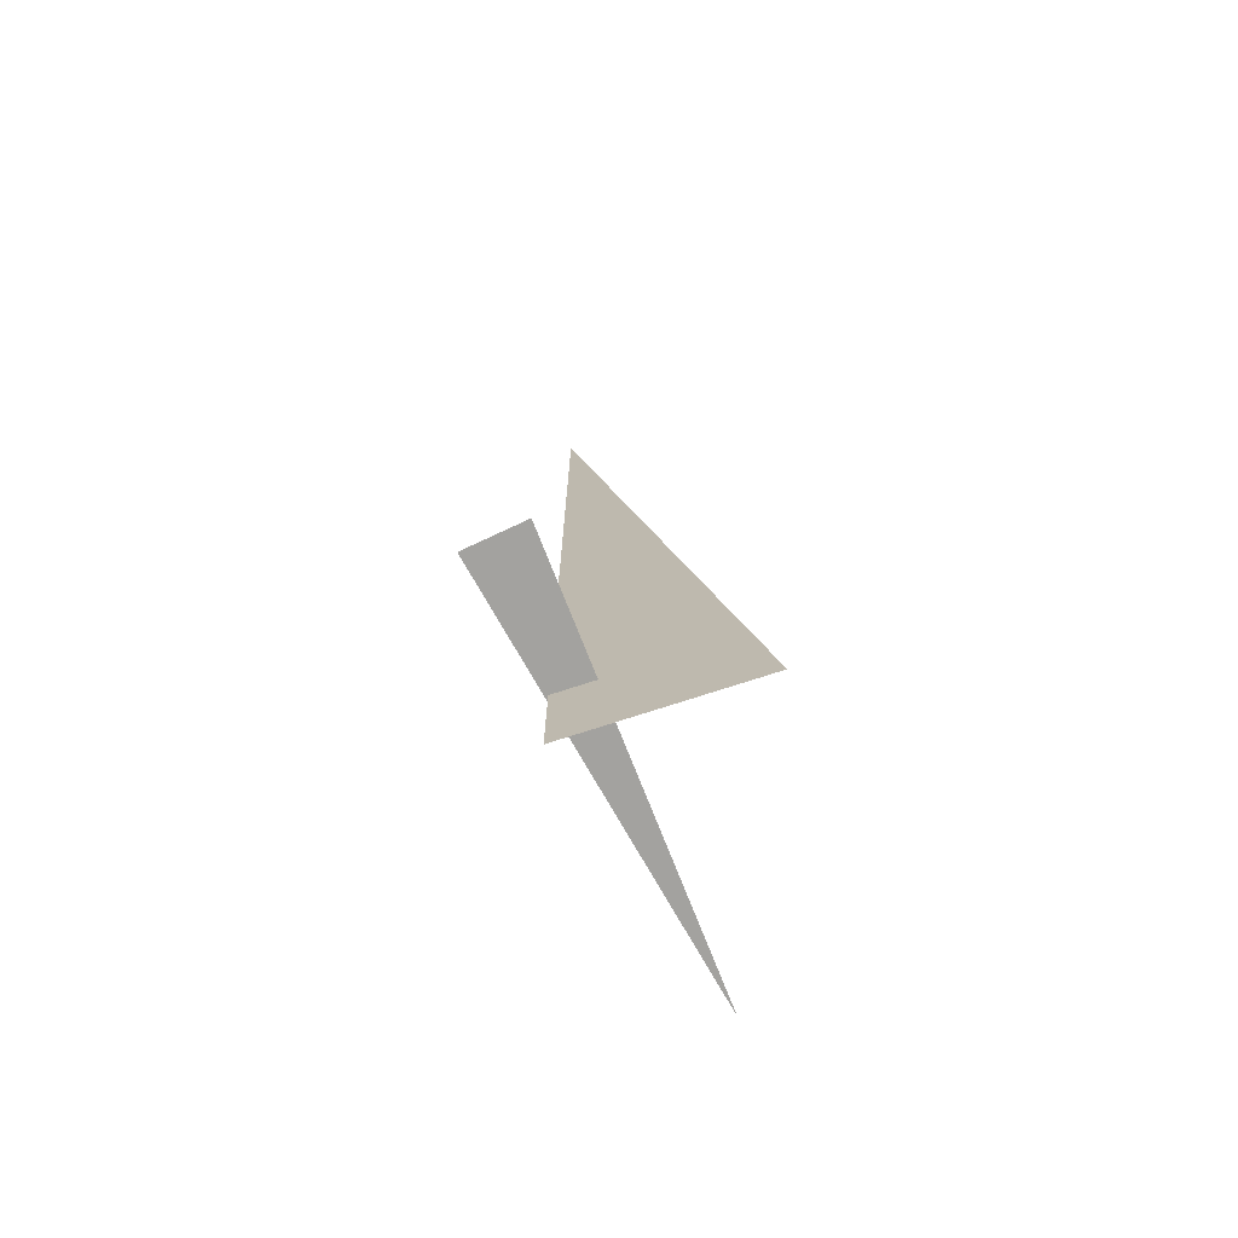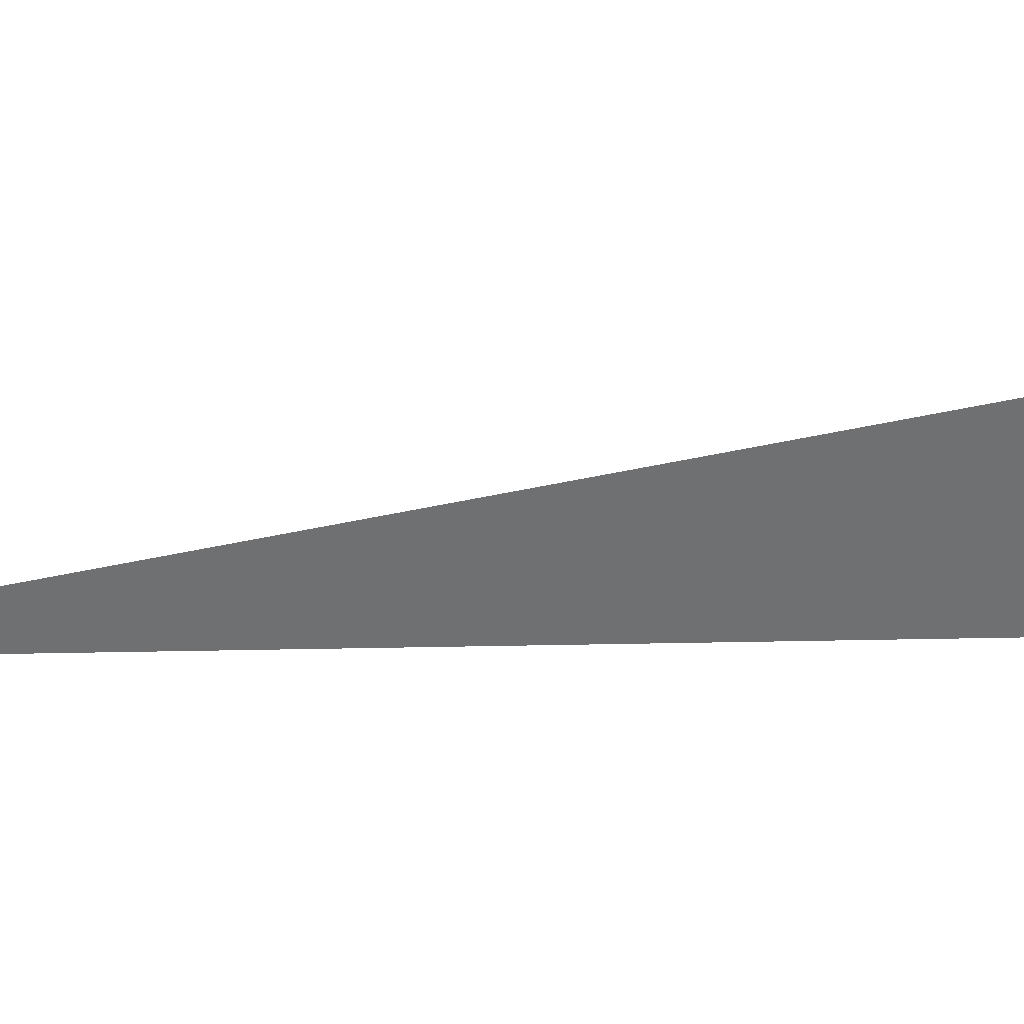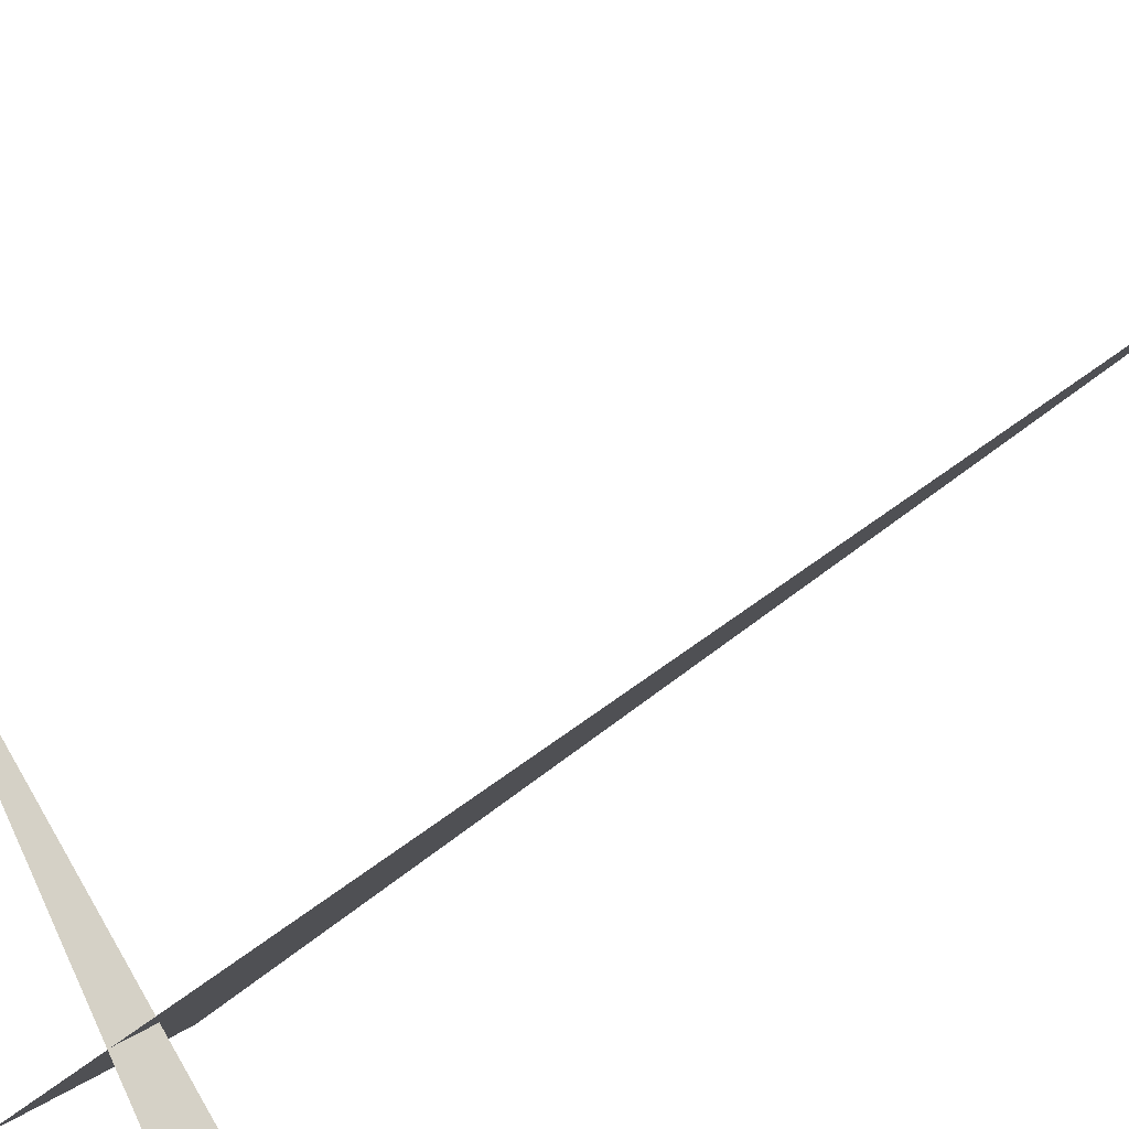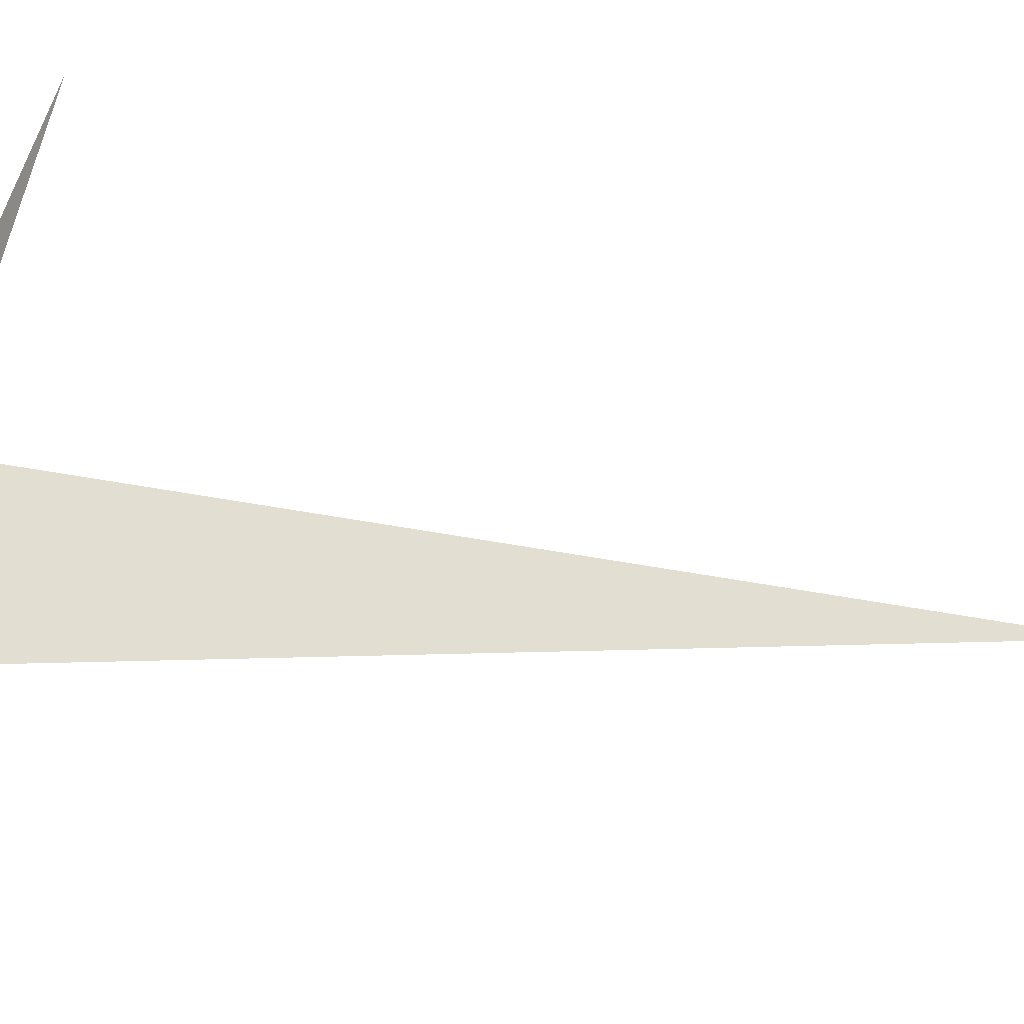
<metadata>
{"format":"obj","ext":"obj","renderer":"f3d","projection":"perspective","resolution":1024,"background":"white","views":[{"elev":-72.5,"azim":63.2,"up":"+Z"},{"elev":-10.5,"azim":96.2,"up":"+Y"},{"elev":-40.9,"azim":-42.2,"up":"+Y"},{"elev":-0.4,"azim":-128.6,"up":"+Y"}]}
</metadata>
<code>
v 0.9583 6.369 0
v 0.5007 5.912 3.33
v 0.5007 5.912 0
v 0.925 5.653 0.375
v -0.1243 6.819 0.375
v 0.7526 5.519 0.375
f 1 2 3
f 4 5 6

</code>
